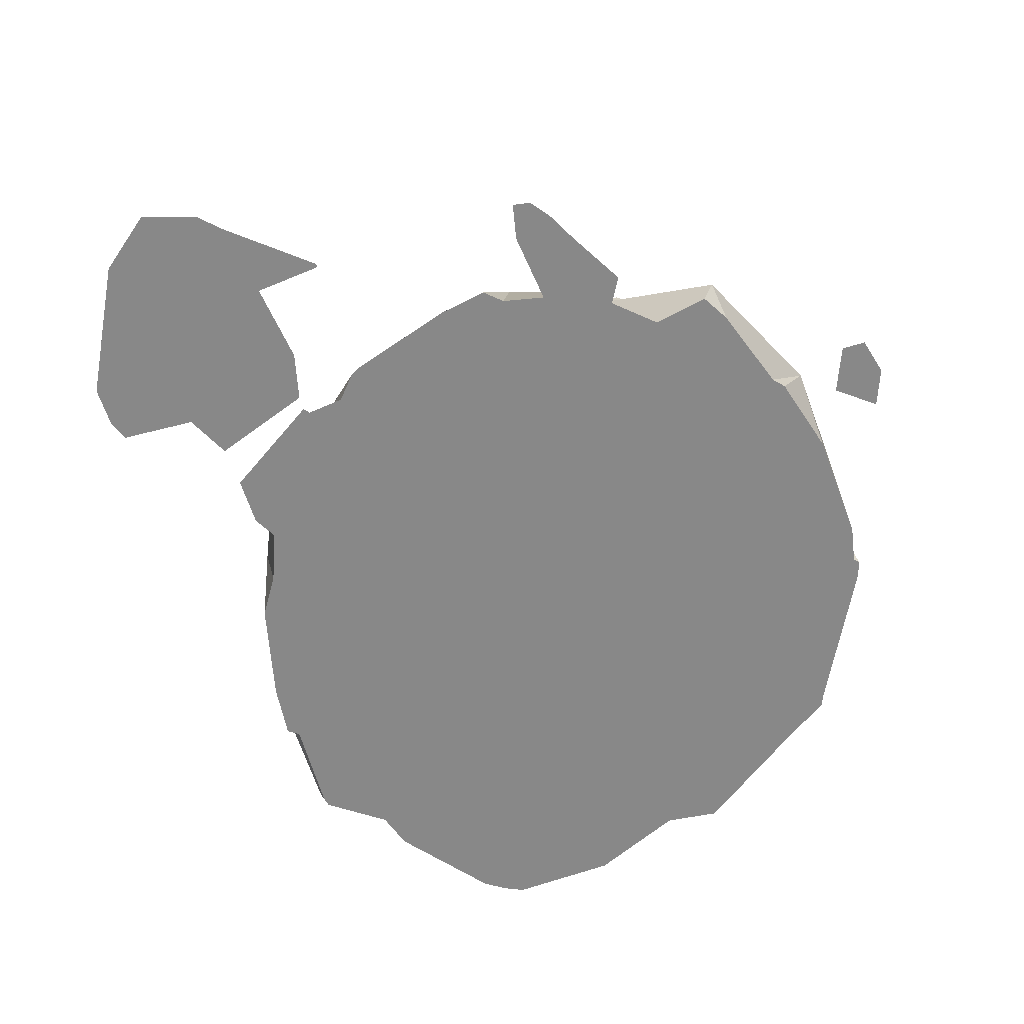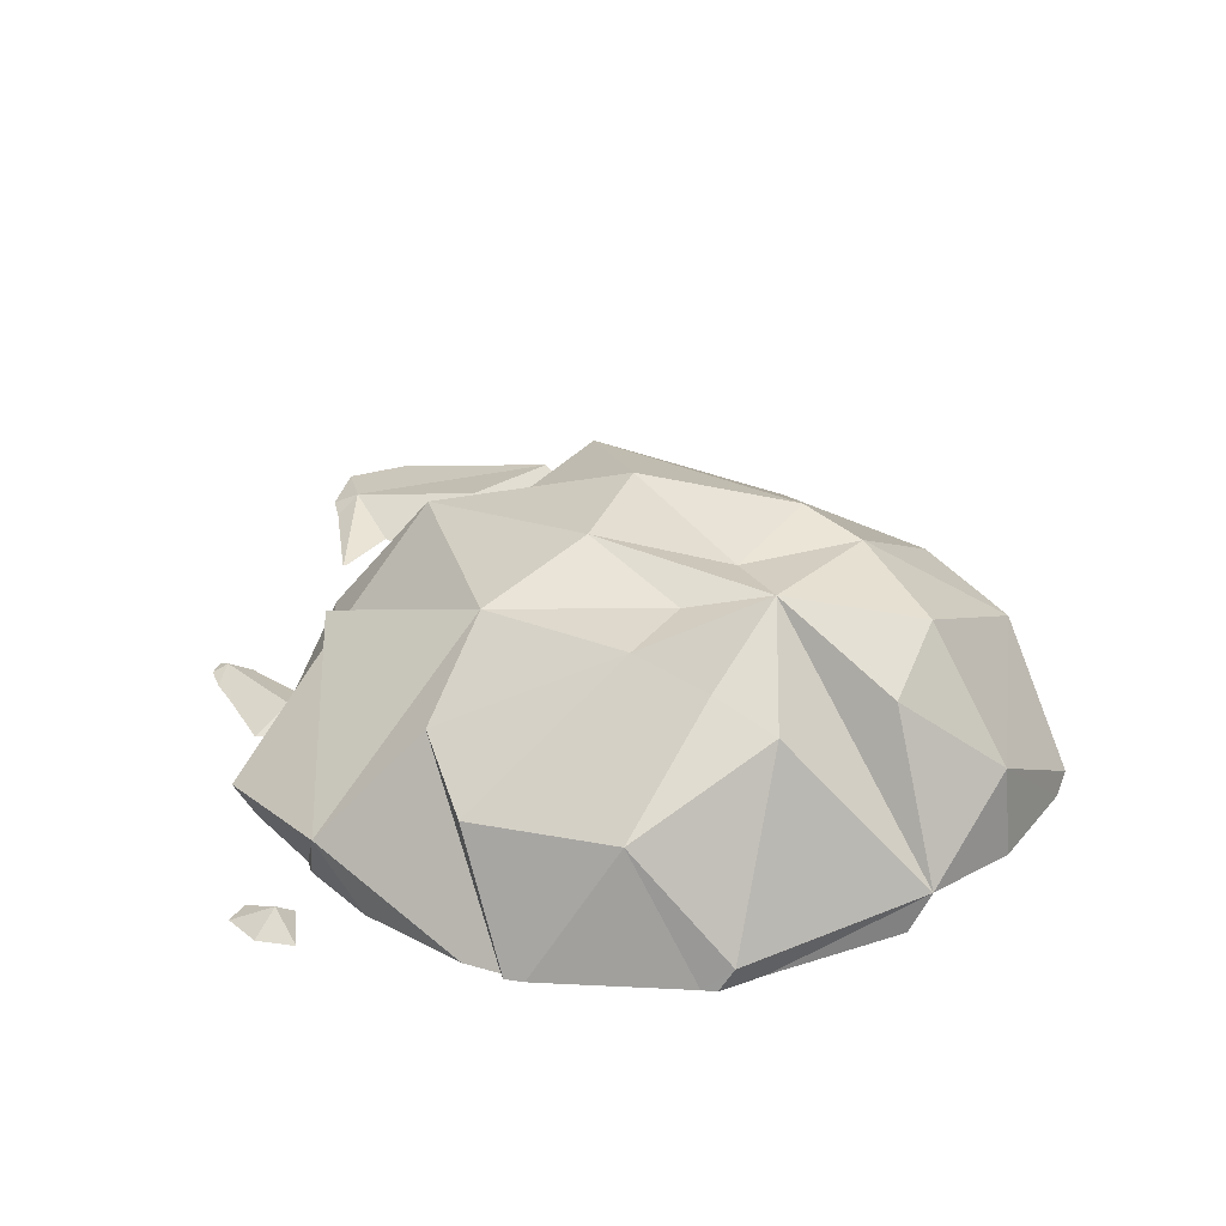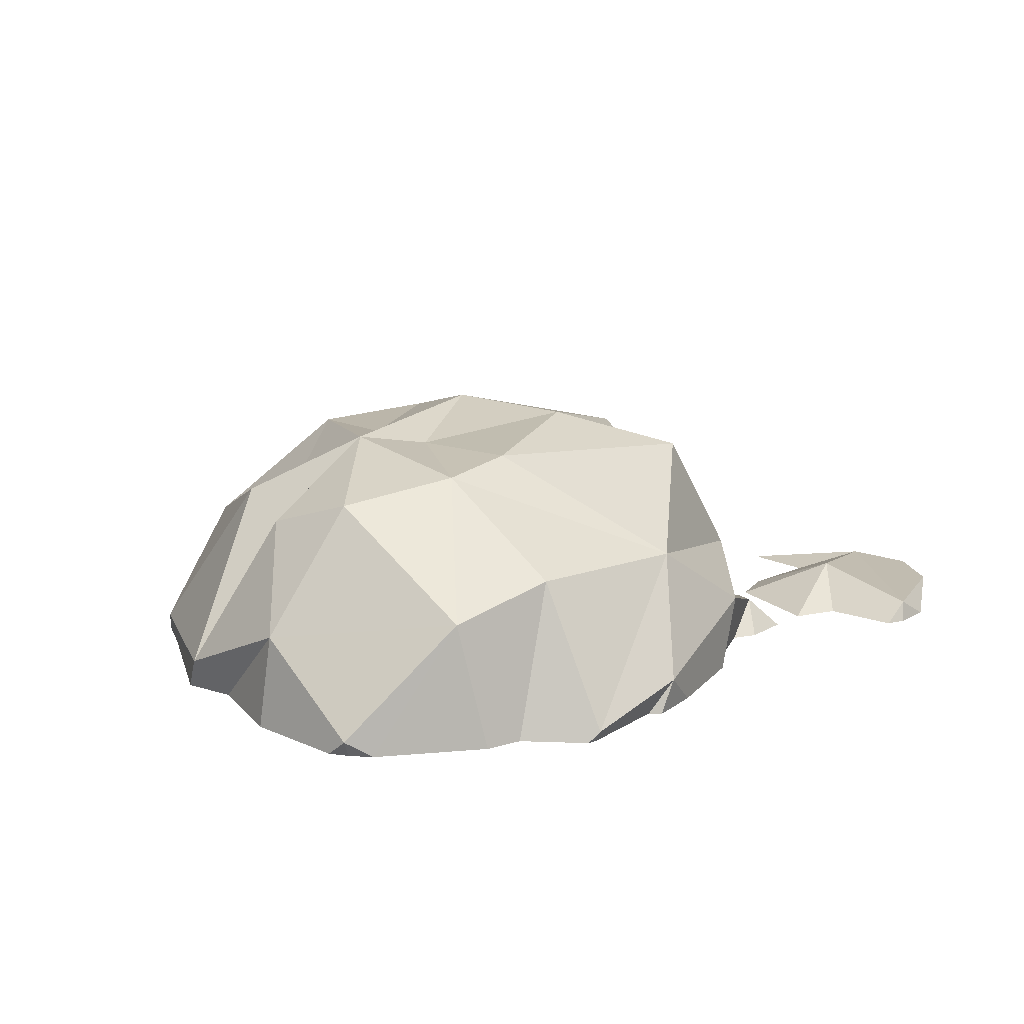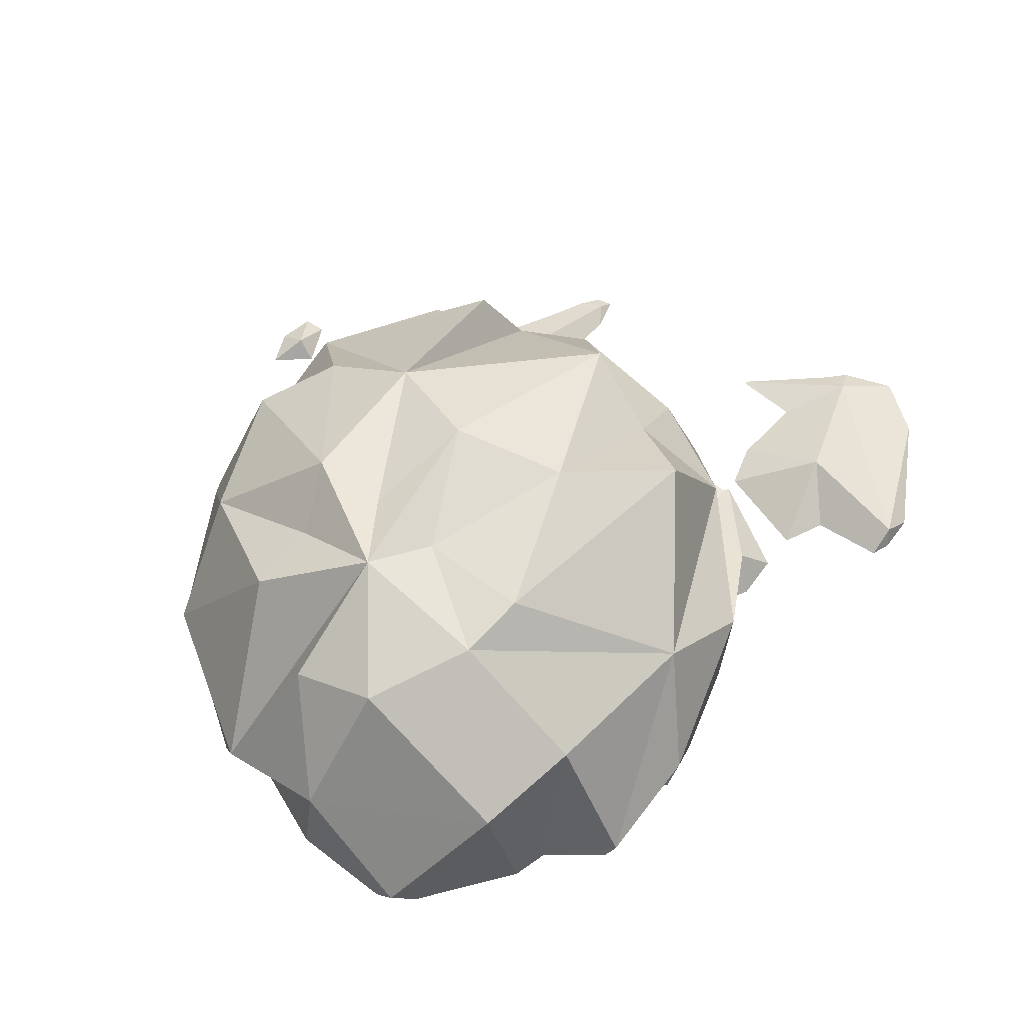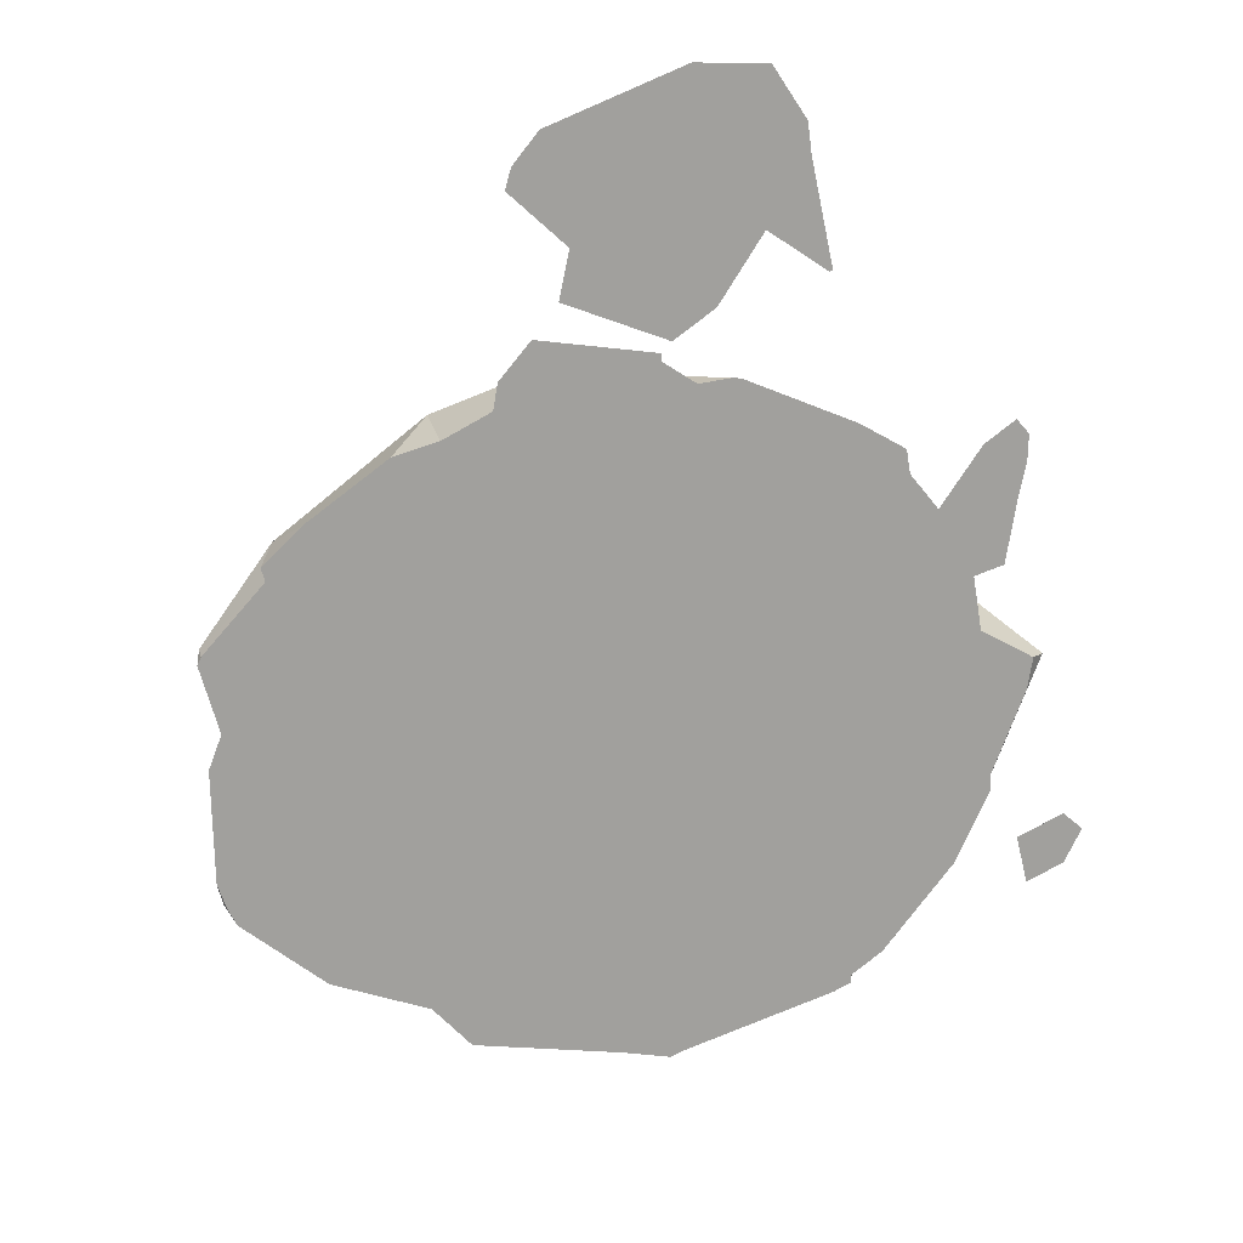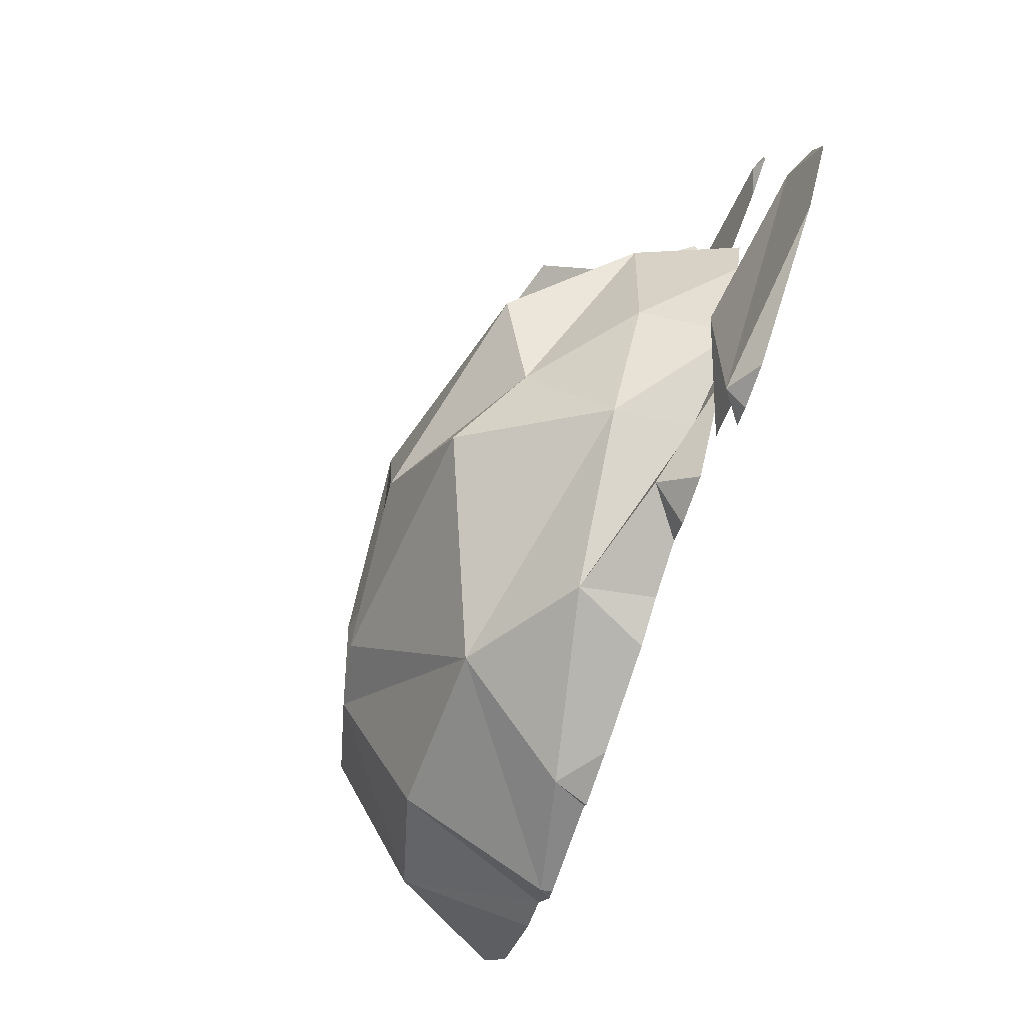
<metadata>
{"format":"obj","ext":"obj","renderer":"f3d","projection":"perspective","resolution":1024,"background":"white","views":[{"elev":-62.9,"azim":-83.5,"up":"+Y"},{"elev":35.1,"azim":20.3,"up":"+Y"},{"elev":16.2,"azim":119.0,"up":"+Y"},{"elev":59.3,"azim":114.7,"up":"+Y"},{"elev":-71.6,"azim":-139.7,"up":"+Y"},{"elev":-78.8,"azim":-108.1,"up":"+Z"}]}
</metadata>
<code>
o leaf3
v -0.1049 -3.011 3.334
v -1.352 -3.127 -0.2079
v -0.697 -2.879 -1.04
v -0.4205 -3 -1.774
v -1.591 -3.036 -0.9647
v -1.536 -3.082 1.197
v 2.116 -1.816 2.009
v 1.91 -2.31 2.9
v 0.9653 -2.281 3.04
v -0.0002 -2.728 3.017
v 1.654 -1.574 2.097
v 0.5762 -2.051 2.594
v -0.8611 -2.999 2.423
v 1.777 -1.576 1.577
v 0.6464 -1.636 1.913
v -0.4508 -1.995 1.784
v -0.9115 -3.015 1.532
v -0.5793 -2.416 1.516
v -0.777 -2.507 1.027
v 1.079 -1.406 1.265
v -0.236 -1.805 0.699
v -0.4907 -2.588 0.1807
v 0.1148 -2.043 0.176
v 1.077 -1.446 0.4547
v 0.5475 -1.718 -0.2431
v 0.05189 -2.578 -0.445
v 1.038 -2.669 -0.9904
v 1.958 -1.558 1.059
v 2.145 -1.519 0.3226
v 1.719 -2.184 -0.747
v 2.198 -2.906 -1.039
v 2.577 -1.596 0.4754
v 2.792 -2.14 -0.3707
v 2.931 -3.059 -0.8533
v 2.302 -1.479 1.389
v 3.423 -2.305 -0.05869
v 3.148 -1.721 0.974
v 3.974 -3.022 0.4628
v 3.723 -2.515 1.203
v 3.106 -1.921 1.564
v 3.506 -2.895 2.012
v 2.571 -1.9 2.157
v 2.598 -2.982 2.936
v 0.0151 -3.063 -0.408
v 0.3387 -2.915 -0.8108
v 1.455 -3.13 3.303
v -0.7234 -3.13 -0.459
v 0.09578 -3.13 3.484
v 2.42 -3.13 3.016
v -1.351 -3.13 -0.2039
v 1.935 -3.13 -1.028
v -0.6118 -3.13 -1.857
v -1.334 -3.13 -0.2072
v 1.301 -3.13 3.284
v -0.3565 -3.13 -1.805
v -0.1547 -3.13 3.527
v 3.175 -3.13 -0.3853
v -0.241 -3.13 -1.727
v -0.06154 -3.13 -1.058
v -0.3758 -3.13 3.42
v -0.3079 -3.13 -1.252
v 0.9809 -3.13 -0.8879
v -0.4054 -3.13 -0.4735
v 1.055 -3.13 3.282
v -0.6817 -3.13 2.026
v -0.0411 -3.13 3.211
v 2.986 -3.13 -0.7956
v -0.5383 -3.13 -0.08725
v 3.391 -3.13 -0.2656
v -0.1701 -3.13 2.784
v 1.263 -3.13 -1
v -0.3489 -3.13 3.27
v -0.6626 -3.13 2.496
v -0.8161 -3.13 2.359
v 3.867 -3.13 0.3101
v -0.9535 -3.13 1.009
v -1.669 -3.13 -0.7805
v -1.814 -3.13 -1.307
v 3.927 -3.13 0.4631
v -1.031 -3.13 0.8797
v -1.771 -3.13 -0.9377
v 0.3542 -3.13 3.101
v 2.29 -3.13 -0.9962
v 2.323 -3.13 -0.9165
v 3.796 -3.13 1.251
v -0.8555 -3.13 1.736
v -1.358 -3.13 -0.2059
v -1.62 -3.13 1.148
v -0.359 -3.13 -0.1904
v -1.483 -3.13 -1.593
v 0.6359 -3.13 -0.8234
v -1.347 -3.13 1.52
v -0.5749 -3.13 -0.04459
v -1.622 -3.13 1.263
v -1.517 -3.13 1.383
v -0.9167 -3.13 0.5845
v -1.034 -3.13 1.794
v 3.4 -3.13 2.137
v 3.958 -3.13 0.5921
v 0.1955 -3.13 -0.995
v -1.213 -3.13 -0.6193
v 3.428 -3.13 1.788
v -1.384 -3.13 1.144
v 2.729 -3.13 2.773
v 2.514 -3.13 2.996
v -0.9487 -3.13 1.281
v -0.1125 -3.13 2.861
v 1.331 -3.13 3.323
v 2.931 -3.13 -0.8202
v -0.2857 -3.13 -0.4213
v -0.316 -3.13 -0.4601
v 0.5052 -3.13 -0.9344
f 5 90 78
f 2 101 5
f 101 3 5
f 6 103 88
f 17 103 6
f 7 35 11
f 11 35 14
f 11 12 9
f 14 15 11
f 11 15 12
f 13 65 74
f 10 15 16
f 10 16 18
f 14 35 20
f 14 20 15
f 15 20 21
f 15 18 16
f 20 35 28
f 19 23 22
f 22 23 26
f 20 28 24
f 21 24 23
f 23 24 25
f 23 25 26
f 25 29 30
f 26 30 27
f 30 31 27
f 28 35 32
f 31 83 51
f 30 32 33
f 31 84 83
f 32 36 33
f 57 34 33
f 34 67 109
f 35 37 32
f 36 75 69
f 37 39 36
f 38 99 79
f 35 40 37
f 37 40 39
f 39 102 85
f 41 35 42
f 41 42 43
f 41 104 98
f 35 7 42
f 42 7 8
f 8 11 9
f 22 68 93
f 26 27 44
f 61 4 3
f 3 63 59
f 3 59 61
f 77 2 5
f 5 3 4
f 17 92 97
f 8 7 11
f 10 12 15
f 13 74 73
f 13 10 18
f 17 18 19
f 15 21 18
f 19 18 21
f 19 21 23
f 21 20 24
f 24 28 29
f 25 24 29
f 26 25 30
f 27 51 71
f 29 28 32
f 30 29 32
f 30 33 34
f 30 34 31
f 34 84 31
f 36 57 33
f 32 37 36
f 36 39 38
f 39 99 38
f 39 40 41
f 41 102 39
f 41 40 35
f 43 104 41
f 43 42 8
f 89 26 44
f 27 91 45
f 27 45 44
f 19 106 17
f 19 96 80
f 45 100 111
f 10 70 107
f 97 86 17
f 107 82 10
f 50 53 2
f 82 64 10
f 55 52 4
f 58 55 4
f 91 112 45
f 46 49 8
f 47 63 3
f 54 9 12
f 88 94 6
f 94 95 6
f 56 48 1
f 48 66 1
f 66 72 1
f 111 44 45
f 64 12 10
f 73 10 13
f 79 75 38
f 110 89 44
f 86 18 17
f 71 62 27
f 72 60 1
f 81 77 5
f 93 96 22
f 78 81 5
f 87 50 2
f 52 90 4
f 80 76 19
f 112 100 45
f 49 43 8
f 46 9 108
f 60 56 1
f 95 92 6
f 76 75 102
f 86 103 94
f 91 89 96
f 56 72 66
f 52 63 101
f 5 4 90
f 2 53 101
f 101 47 3
f 17 106 103
f 13 18 65
f 57 67 34
f 36 38 75
f 22 26 68
f 61 58 4
f 77 87 2
f 17 6 92
f 27 31 51
f 34 109 84
f 36 69 57
f 39 85 99
f 41 98 102
f 43 105 104
f 89 68 26
f 27 62 91
f 19 76 106
f 19 22 96
f 54 108 9
f 111 110 44
f 64 54 12
f 73 70 10
f 86 65 18
f 49 105 43
f 46 8 9
f 86 97 92
f 92 95 94
f 94 88 103
f 94 103 106
f 86 92 94
f 73 74 65
f 86 94 106
f 70 73 65
f 65 86 106
f 76 80 96
f 65 106 76
f 107 70 65
f 64 82 107
f 46 108 54
f 54 64 107
f 107 65 76
f 76 96 93
f 93 68 89
f 110 111 100
f 76 93 89
f 89 110 100
f 100 112 91
f 62 71 51
f 89 100 91
f 91 62 51
f 51 83 84
f 84 109 67
f 57 69 75
f 84 67 57
f 91 51 84
f 76 89 91
f 54 107 76
f 49 46 54
f 104 105 49
f 102 98 104
f 99 85 102
f 75 79 99
f 84 57 75
f 76 91 84
f 49 54 76
f 102 104 49
f 75 99 102
f 76 84 75
f 102 49 76
f 86 106 103
f 57 67 109
f 57 109 84
f 99 75 57
f 104 102 99
f 108 46 49
f 82 64 54
f 54 108 49
f 49 104 99
f 99 57 84
f 84 51 71
f 84 71 62
f 49 99 84
f 82 54 49
f 70 107 82
f 74 73 70
f 65 74 70
f 70 82 49
f 49 84 62
f 49 62 91
f 65 70 49
f 68 93 96
f 89 68 96
f 96 76 65
f 65 49 91
f 91 100 111
f 91 111 110
f 96 65 91
f 91 110 89
f 66 48 56
f 56 60 72
f 101 53 50
f 50 87 77
f 77 81 78
f 78 90 52
f 52 55 58
f 61 59 63
f 52 58 61
f 77 78 52
f 101 50 77
f 63 47 101
f 52 61 63
f 101 77 52

</code>
